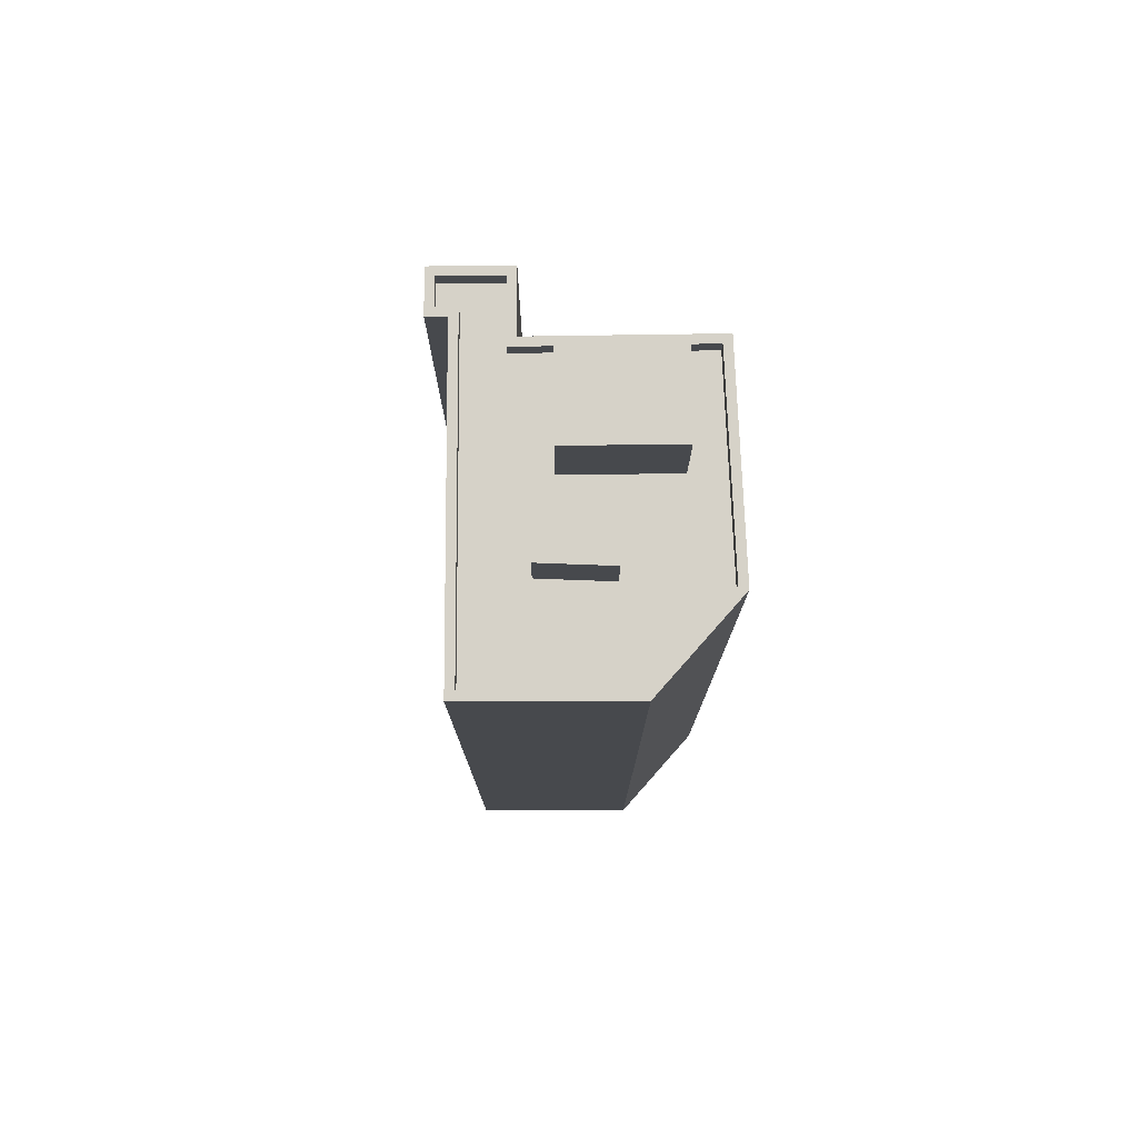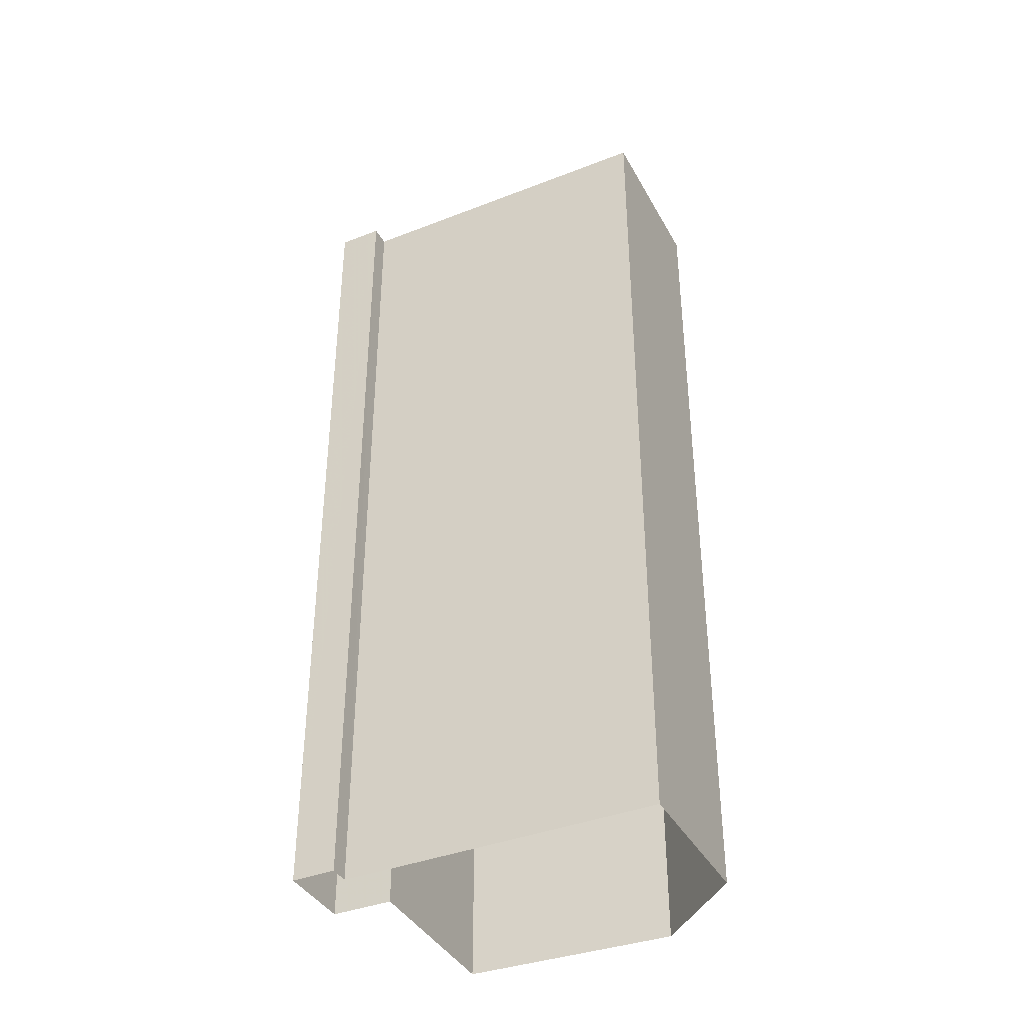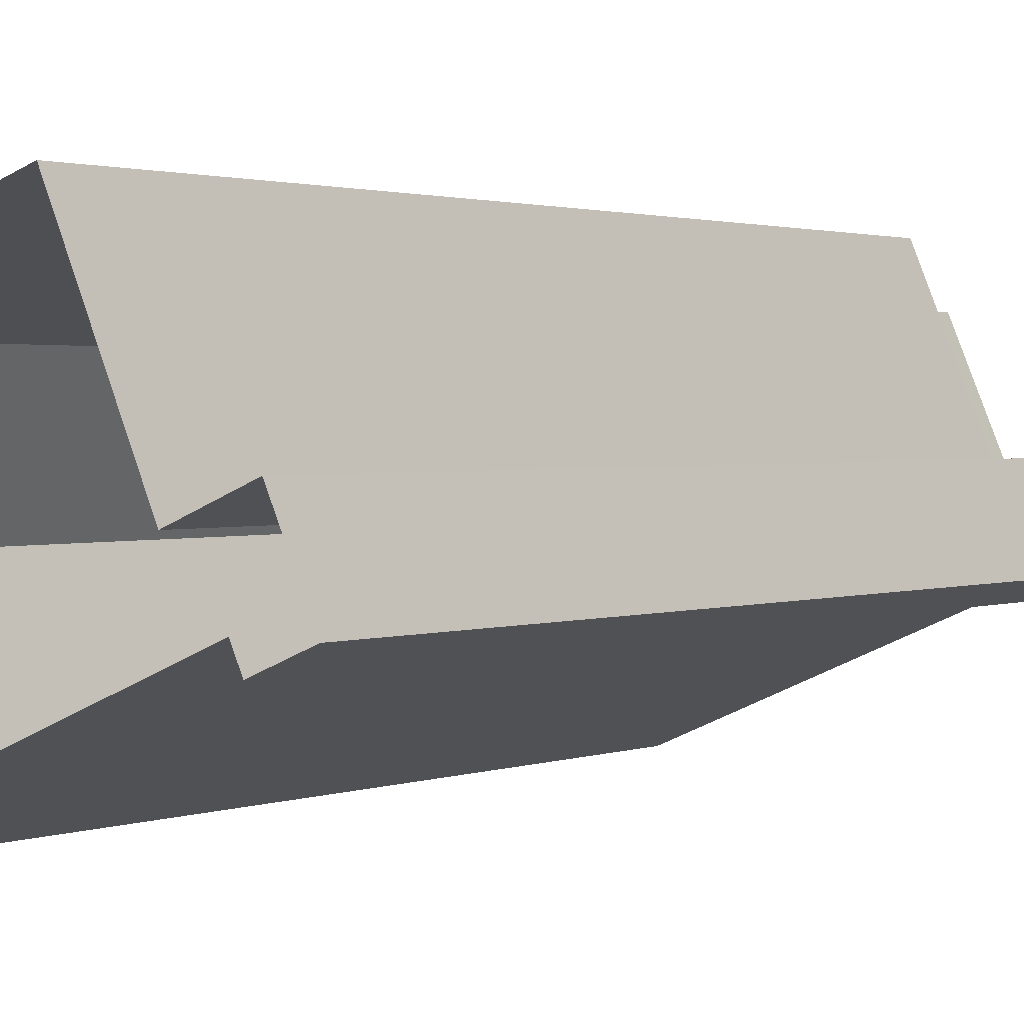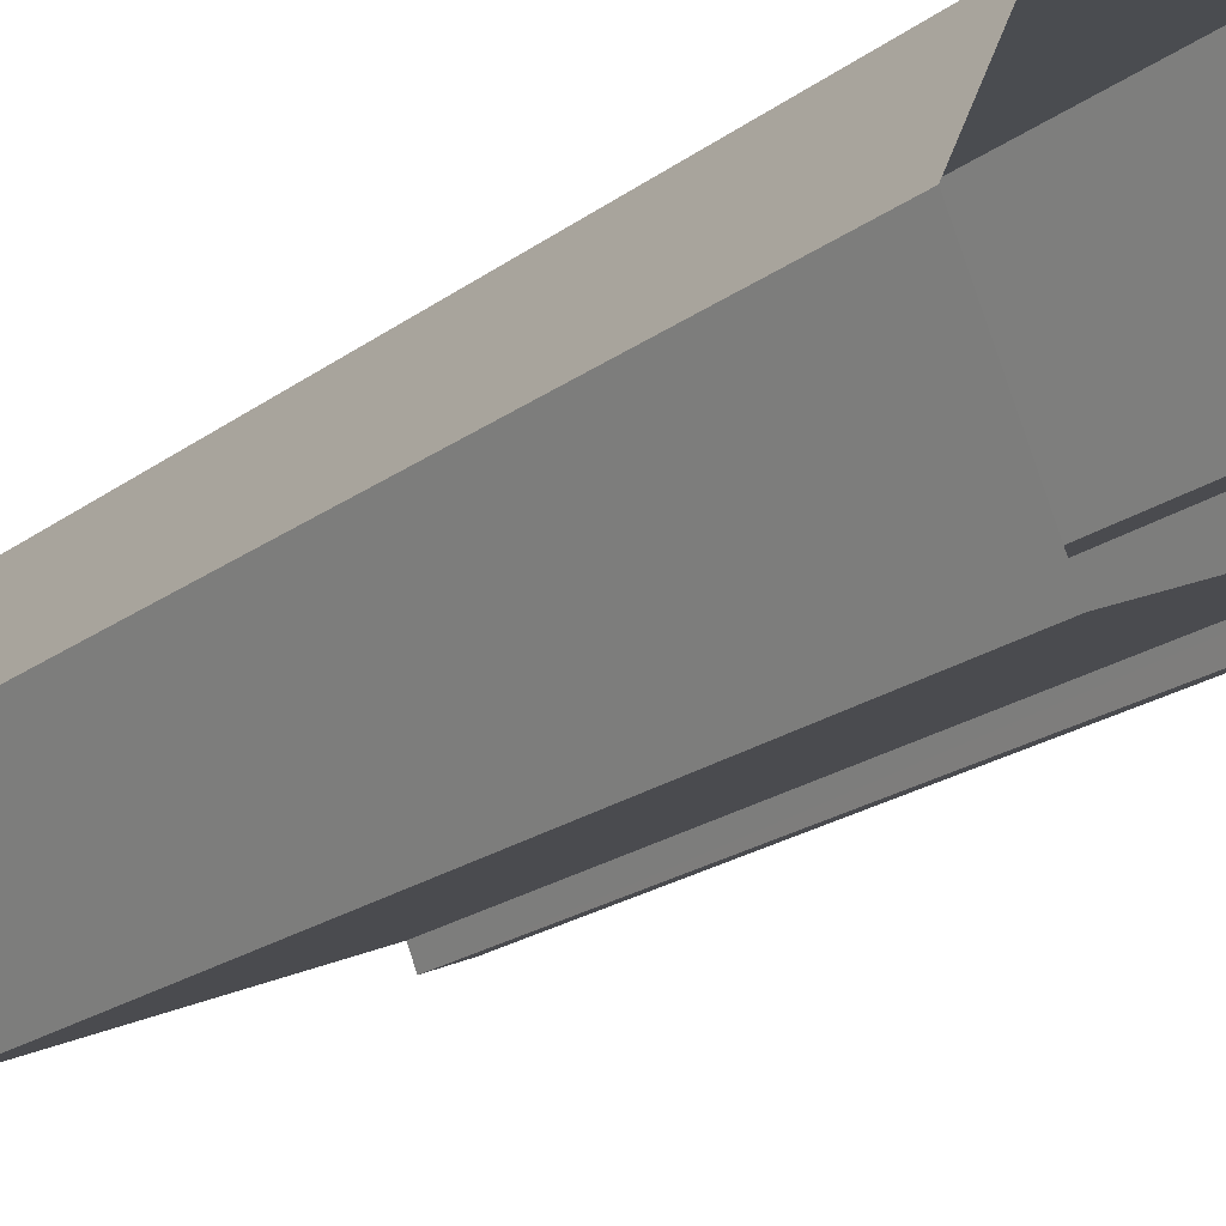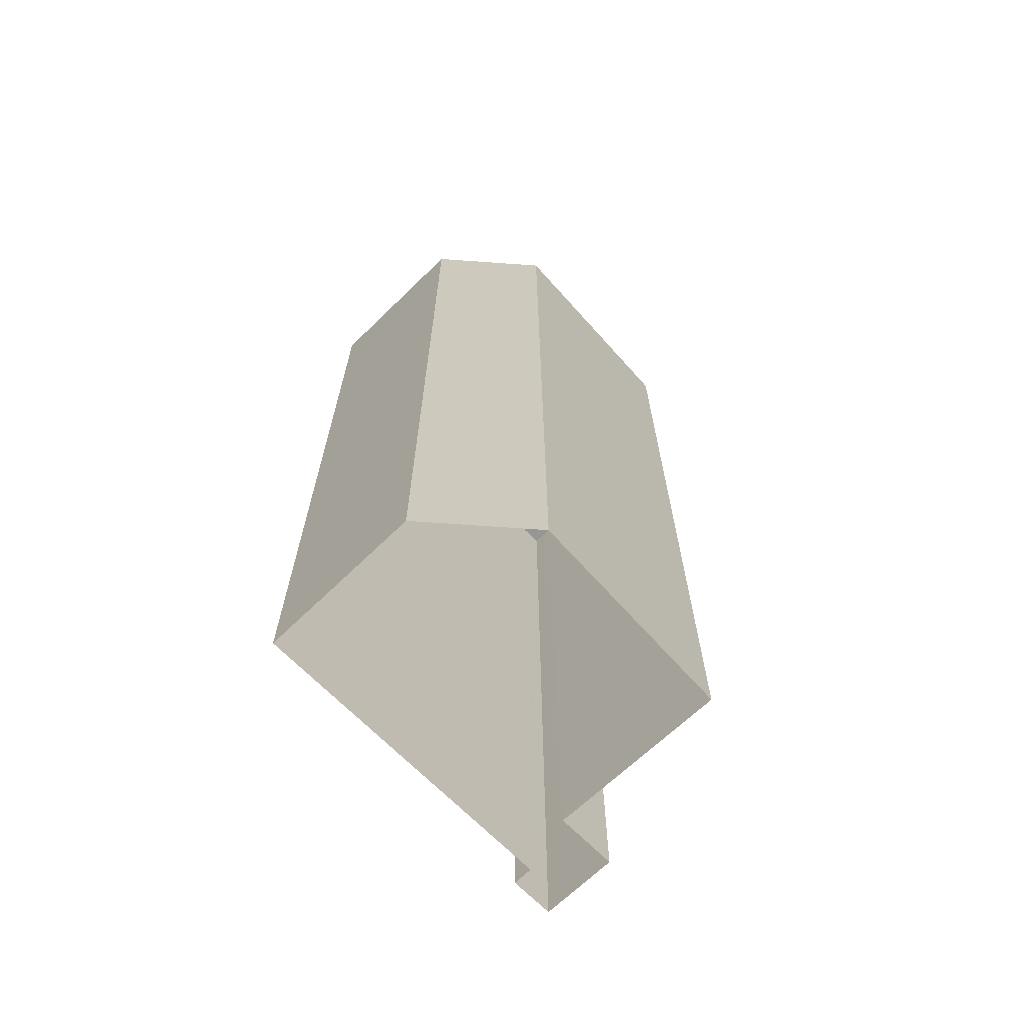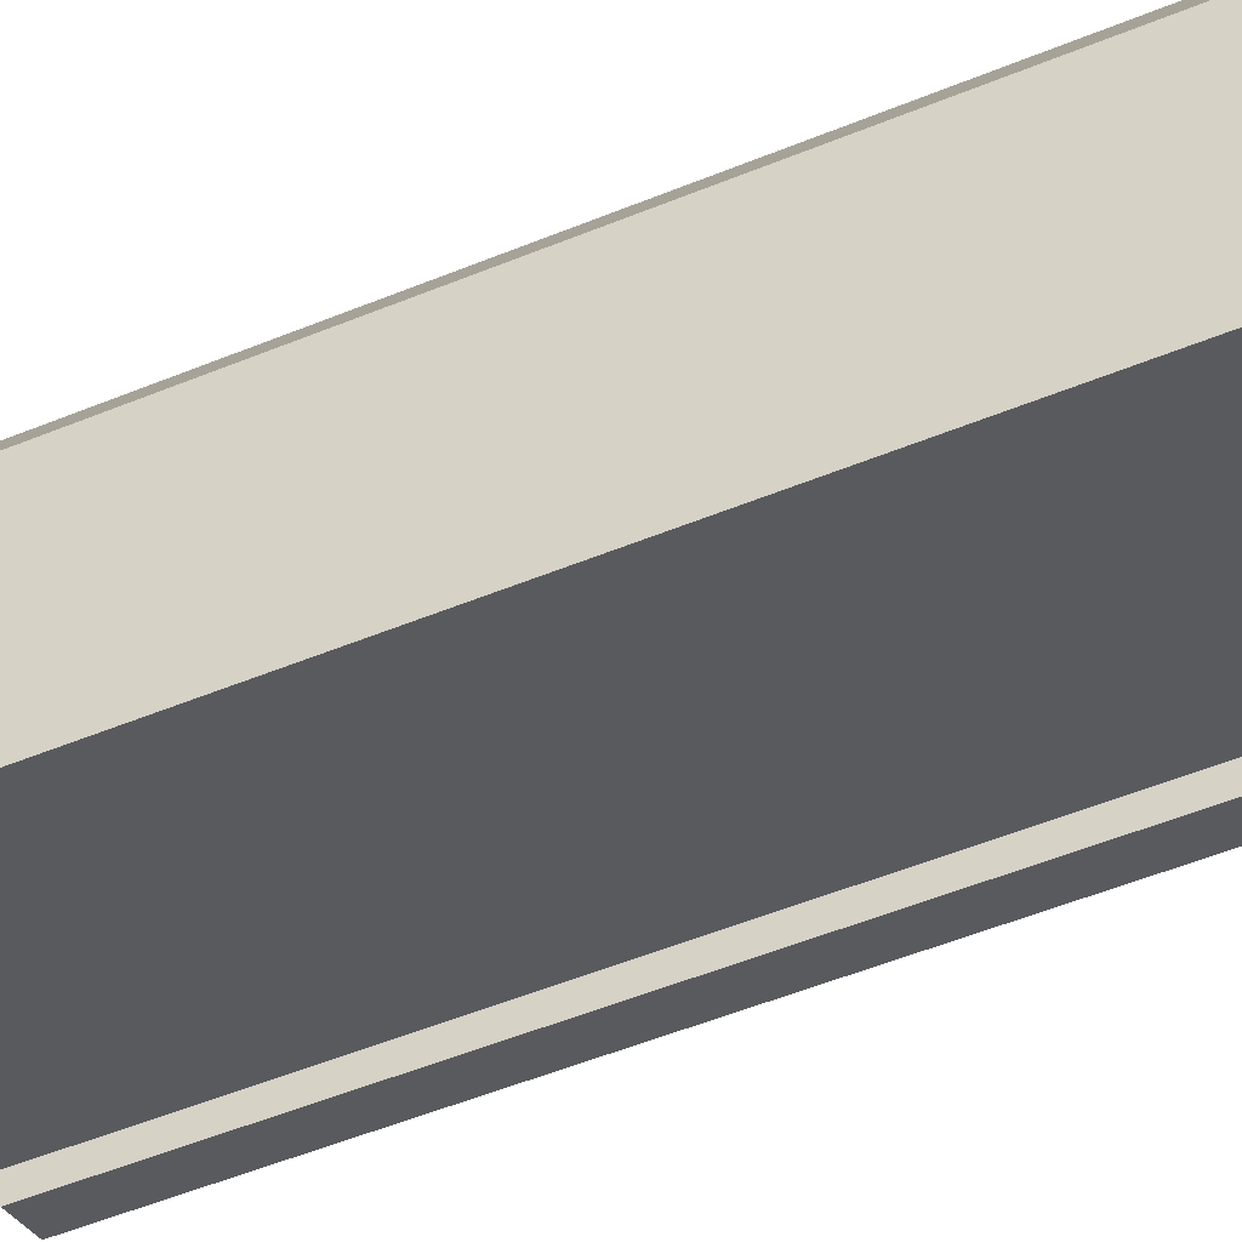
<metadata>
{"format":"obj","ext":"obj","renderer":"f3d","projection":"perspective","resolution":1024,"background":"white","views":[{"elev":77.7,"azim":66.6,"up":"+Z"},{"elev":-38.8,"azim":2.9,"up":"+Z"},{"elev":1.5,"azim":-147.4,"up":"+Y"},{"elev":-20.1,"azim":143.3,"up":"+Y"},{"elev":-67.8,"azim":111.0,"up":"+Z"},{"elev":-55.8,"azim":113.0,"up":"+Y"}]}
</metadata>
<code>
v -7052 -3.701e+04 31.66
v -7049 -3.701e+04 34.7
v -7052 -3.701e+04 34.7
v -7049 -3.701e+04 31.66
v -7051 -3.7e+04 31.67
v -7051 -3.7e+04 34.71
v -7048 -3.7e+04 34.7
v -7048 -3.7e+04 31.66
v -7043 -3.701e+04 32.26
v -7044 -3.7e+04 31.66
v -7043 -3.701e+04 31.66
v -7044 -3.7e+04 32.26
v -7045 -3.701e+04 31.66
v -7045 -3.701e+04 32.26
v -7044 -3.701e+04 31.66
v -7055 -3.701e+04 31.67
v -7055 -3.701e+04 32.27
v -7050 -3.701e+04 31.66
v -7055 -3.701e+04 32.27
v -7055 -3.701e+04 31.67
v -7056 -3.701e+04 31.67
v -7056 -3.701e+04 32.27
v -7055 -3.701e+04 31.67
v -7055 -3.701e+04 32.27
v -7053 -3.701e+04 32.26
v -7053 -3.701e+04 31.66
v -7051 -3.7e+04 31.67
v -7051 -3.7e+04 32.27
v -7047 -3.7e+04 31.66
v -7044 -3.701e+04 32.26
v -7044 -3.701e+04 2.406
v -7042 -3.701e+04 2.406
v -7042 -3.701e+04 32.26
v -7055 -3.701e+04 2.41
v -7055 -3.701e+04 32.27
v -7055 -3.701e+04 32.27
v -7055 -3.701e+04 2.41
v -7056 -3.701e+04 2.41
v -7056 -3.701e+04 32.27
v -7055 -3.701e+04 2.411
v -7055 -3.701e+04 32.27
v -7053 -3.701e+04 32.27
v -7053 -3.701e+04 2.41
v -7051 -3.7e+04 32.27
v -7051 -3.7e+04 2.41
v -7044 -3.7e+04 32.26
v -7044 -3.7e+04 2.407
v -7049 -3.701e+04 33.69
v -7048 -3.701e+04 33.69
v -7048 -3.701e+04 31.66
v -7049 -3.701e+04 31.66
v -7046 -3.701e+04 33.69
v -7046 -3.701e+04 31.66
v -7047 -3.701e+04 33.69
v -7047 -3.701e+04 31.66
v -7049 -3.701e+04 31.66
f 47 32 43
f 45 47 43
f 32 31 43
f 43 34 40
f 40 34 38
f 38 34 37
f 43 31 34
f 1 2 3
f 1 4 2
f 5 1 3
f 6 5 3
f 7 5 6
f 7 8 5
f 2 4 8
f 7 2 8
f 9 10 11
f 9 12 10
f 13 14 15
f 15 9 11
f 15 14 9
f 16 17 18
f 18 14 13
f 18 17 14
f 19 16 20
f 19 17 16
f 19 20 21
f 22 19 21
f 22 21 23
f 24 22 23
f 25 23 26
f 25 24 23
f 27 25 26
f 27 28 25
f 10 12 29
f 29 28 27
f 29 12 28
f 30 31 32
f 33 30 32
f 30 34 31
f 30 35 34
f 36 37 34
f 35 36 34
f 36 38 37
f 36 39 38
f 39 40 38
f 39 41 40
f 42 43 40
f 41 42 40
f 42 44 45
f 43 42 45
f 46 47 45
f 44 46 45
f 33 32 47
f 46 33 47
f 48 49 50
f 51 48 50
f 50 52 53
f 50 49 52
f 53 54 55
f 53 52 54
f 54 48 51
f 55 54 51
f 6 3 2
f 7 6 2
f 29 8 10
f 4 50 8
f 56 51 4
f 10 53 11
f 15 53 55
f 11 53 15
f 50 4 51
f 8 50 53
f 10 8 53
f 18 13 55
f 56 18 51
f 13 15 55
f 51 18 55
f 1 56 4
f 18 56 26
f 8 29 5
f 16 21 20
f 16 18 26
f 29 27 5
f 27 1 5
f 16 23 21
f 26 23 16
f 27 26 1
f 1 26 56
f 44 42 28
f 30 33 14
f 41 24 42
f 39 24 41
f 14 33 9
f 19 39 36
f 28 42 25
f 35 19 36
f 35 30 14
f 14 17 35
f 42 24 25
f 22 24 39
f 19 22 39
f 35 17 19
f 44 28 46
f 33 46 9
f 46 12 9
f 28 12 46
f 52 49 48
f 54 52 48

</code>
